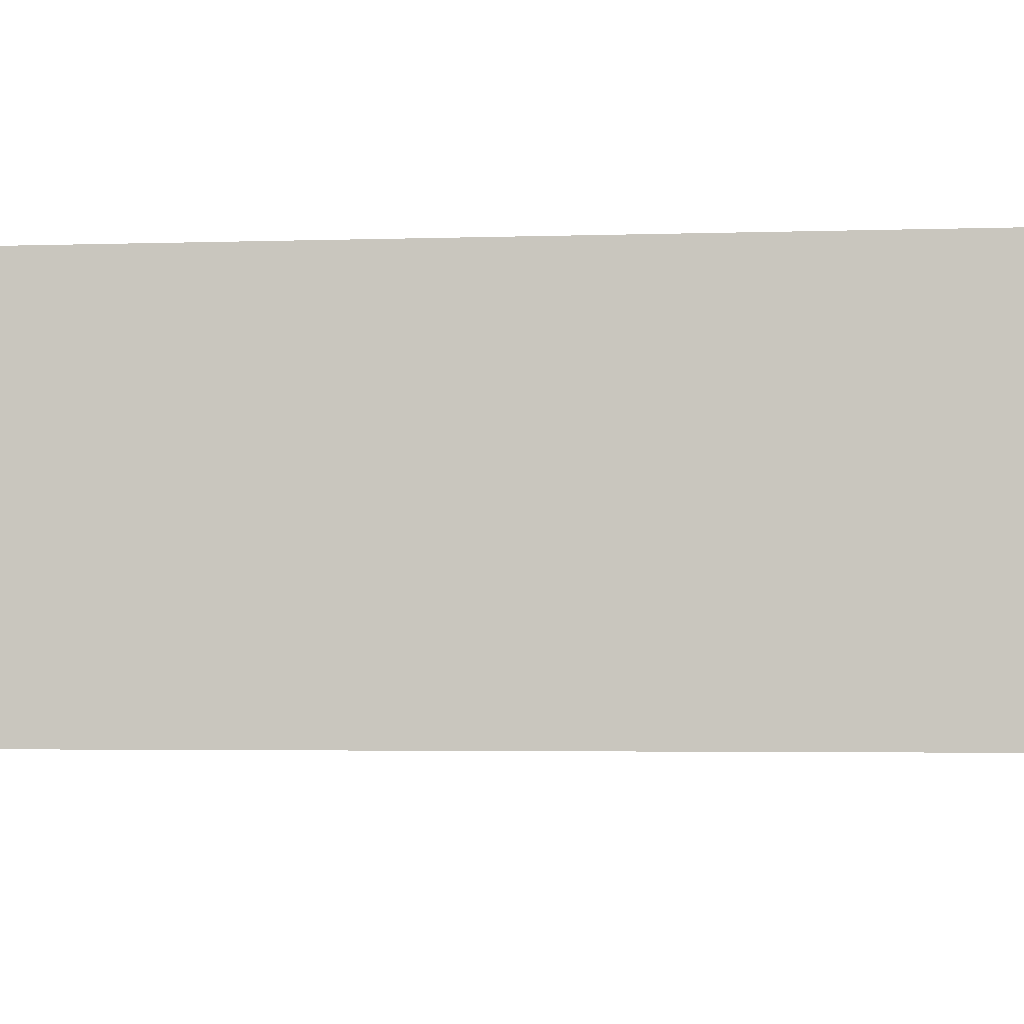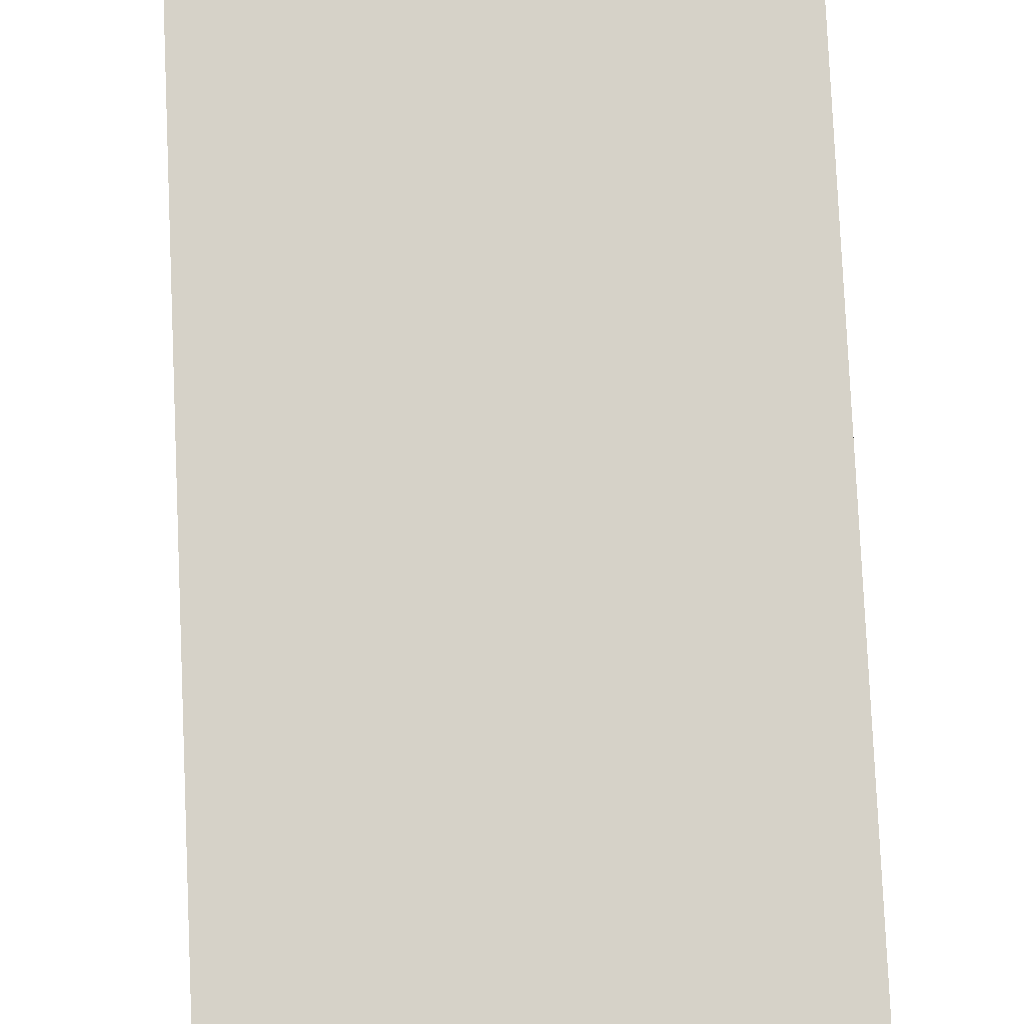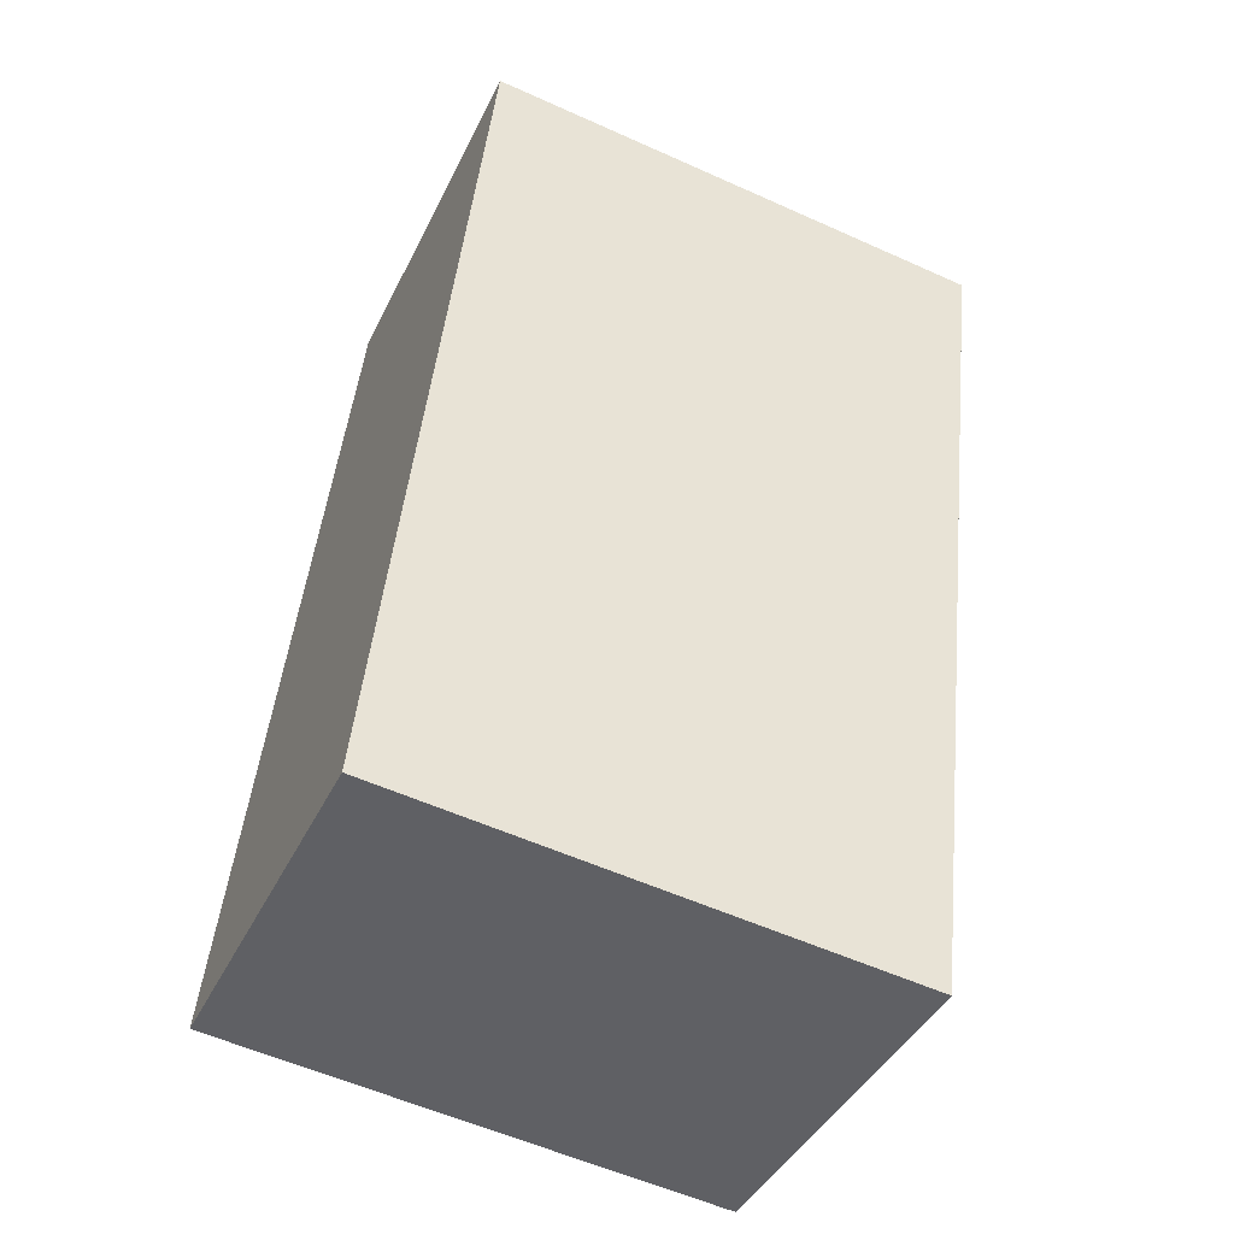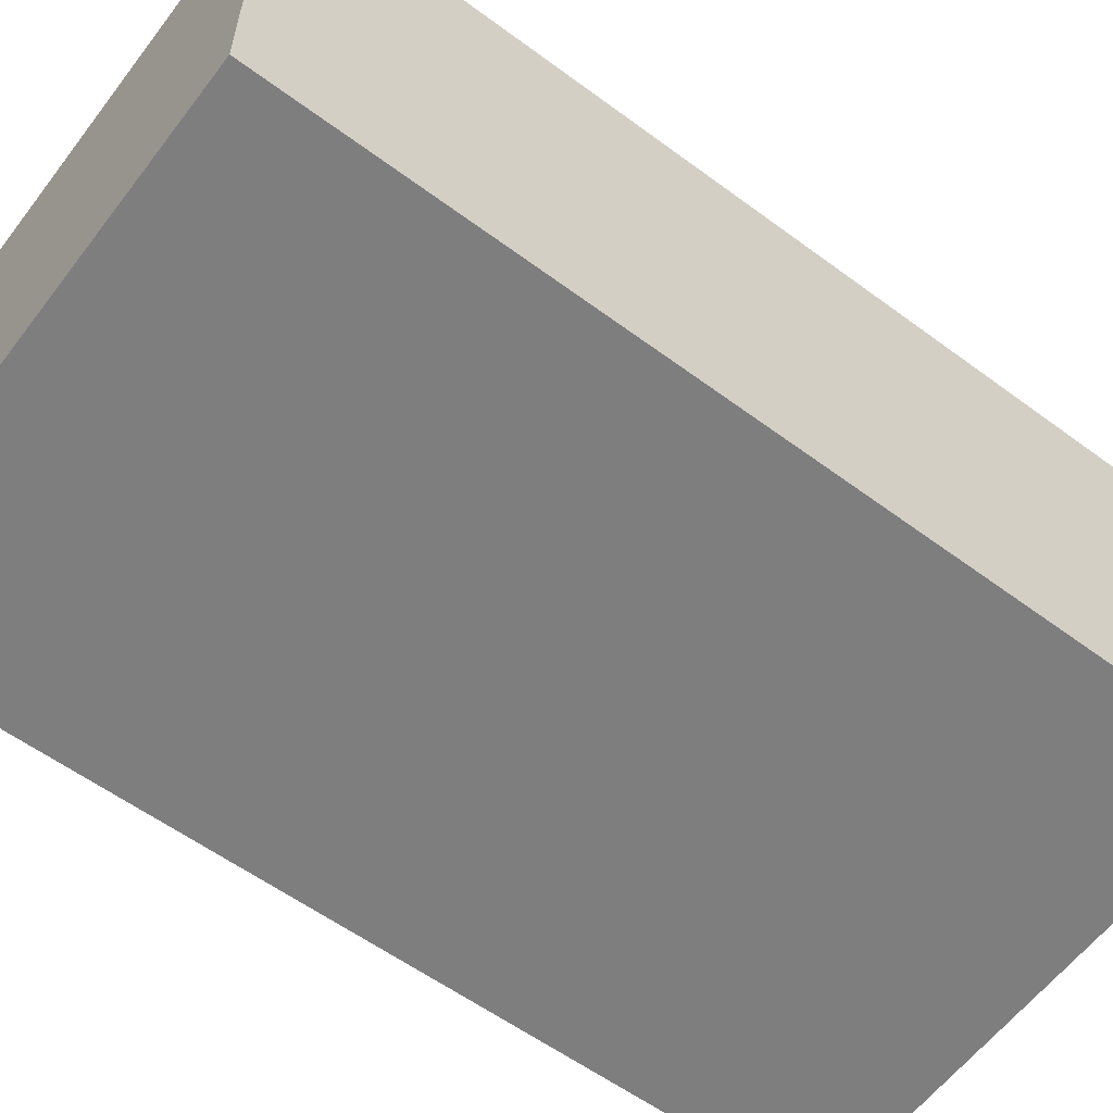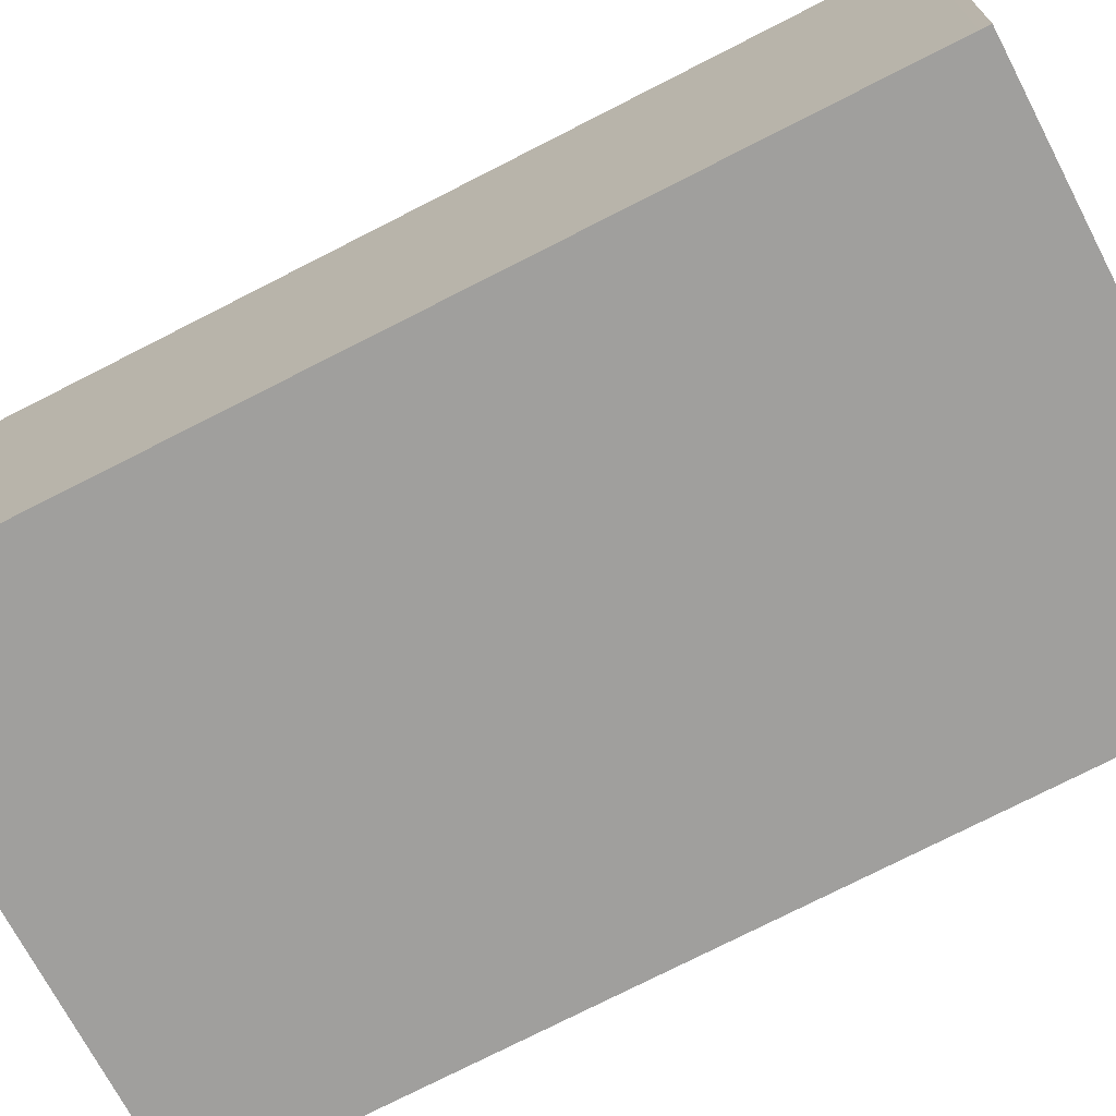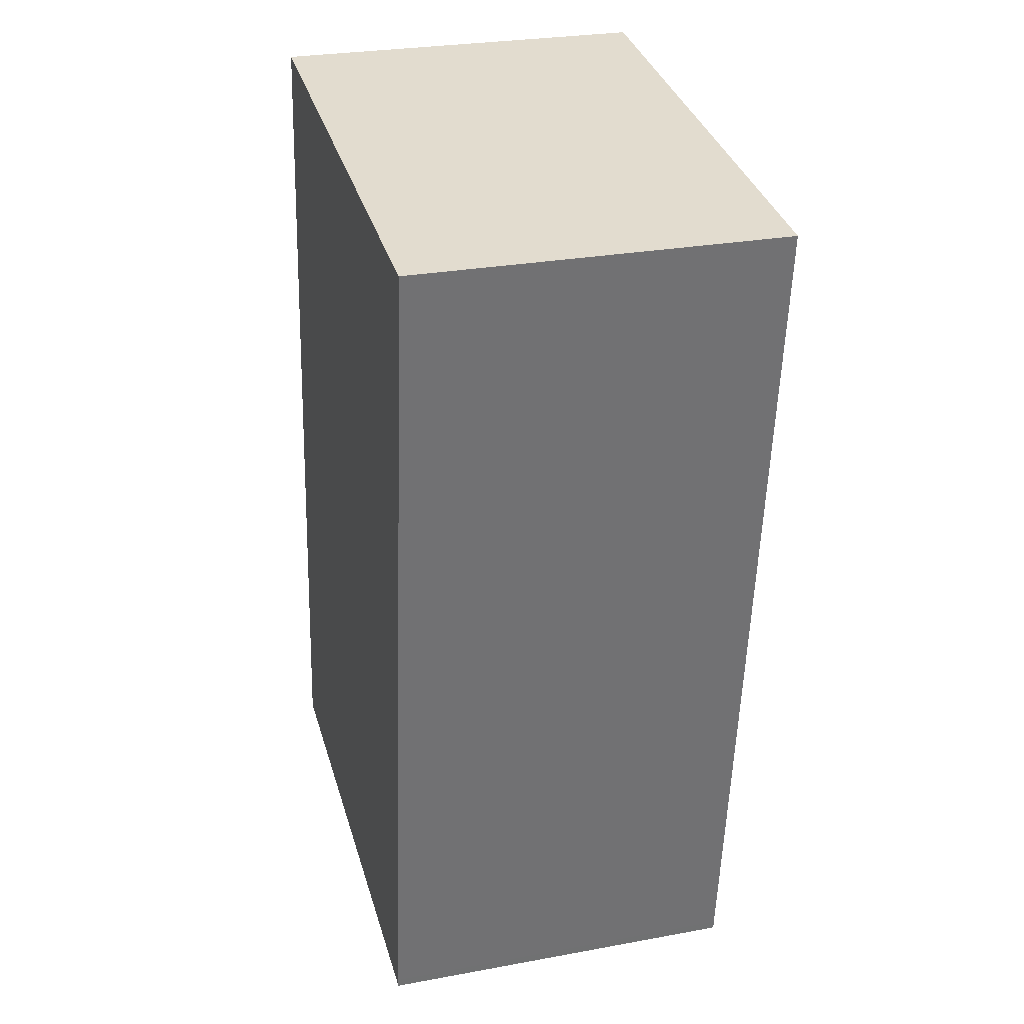
<metadata>
{"format":"obj","ext":"obj","renderer":"f3d","projection":"perspective","resolution":1024,"background":"white","views":[{"elev":-3.2,"azim":103.4,"up":"+Y"},{"elev":78.3,"azim":-176.2,"up":"+Y"},{"elev":-41.9,"azim":-24.3,"up":"+Z"},{"elev":-59.5,"azim":59.4,"up":"+Y"},{"elev":-71.4,"azim":123.9,"up":"+Y"},{"elev":28.0,"azim":74.4,"up":"+Z"}]}
</metadata>
<code>
v  3.064 2.341 -0.343
v  3.139 2.341 -0.292
v  3.132 2.341 -0.35
v  0 2.341 1.433e-16
v  3.784 2.341 5.19
v  0.582 2.341 5.548
v  3.784 -3.178e-16 5.19
v  3.139 1.788e-17 -0.292
v  3.132 2.143e-17 -0.35
v  0 0 0
v  3.064 2.1e-17 -0.343
v  0.582 -3.397e-16 5.548
g defaultobject
f 1 2 3
f 2 1 4
f 2 4 5
f 5 4 6
f 7 2 5
f 2 7 8
f 2 8 3
f 3 8 9
f 9 1 3
f 1 9 4
f 4 9 10
f 10 9 11
f 10 6 4
f 6 10 12
f 12 5 6
f 5 12 7
f 8 11 9
f 11 8 10
f 10 8 7
f 10 7 12

</code>
